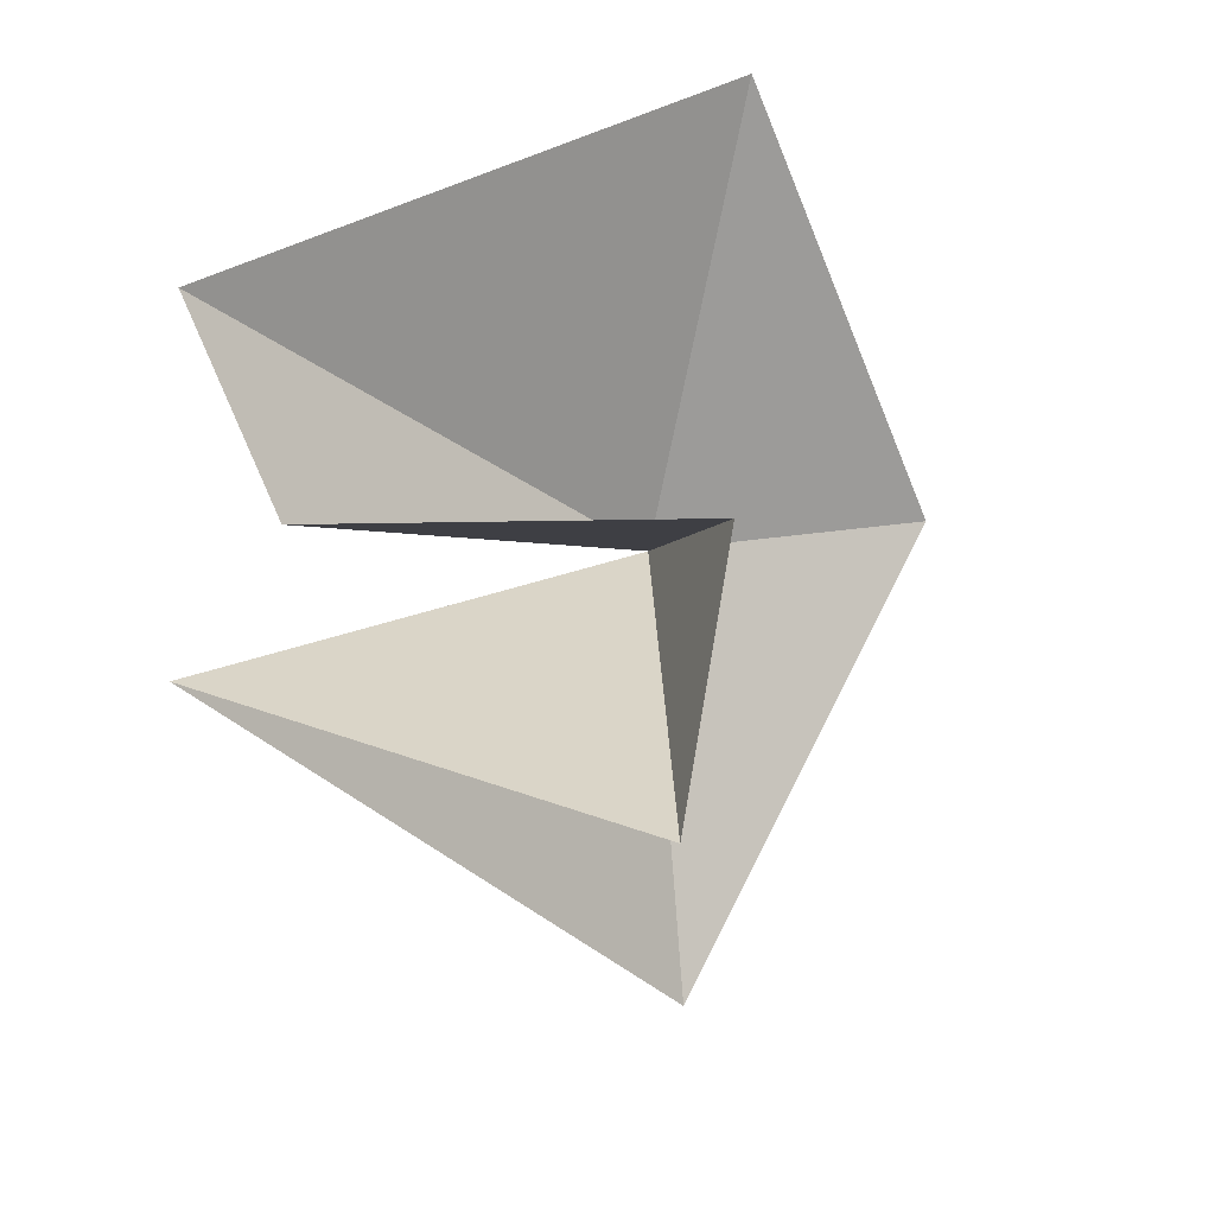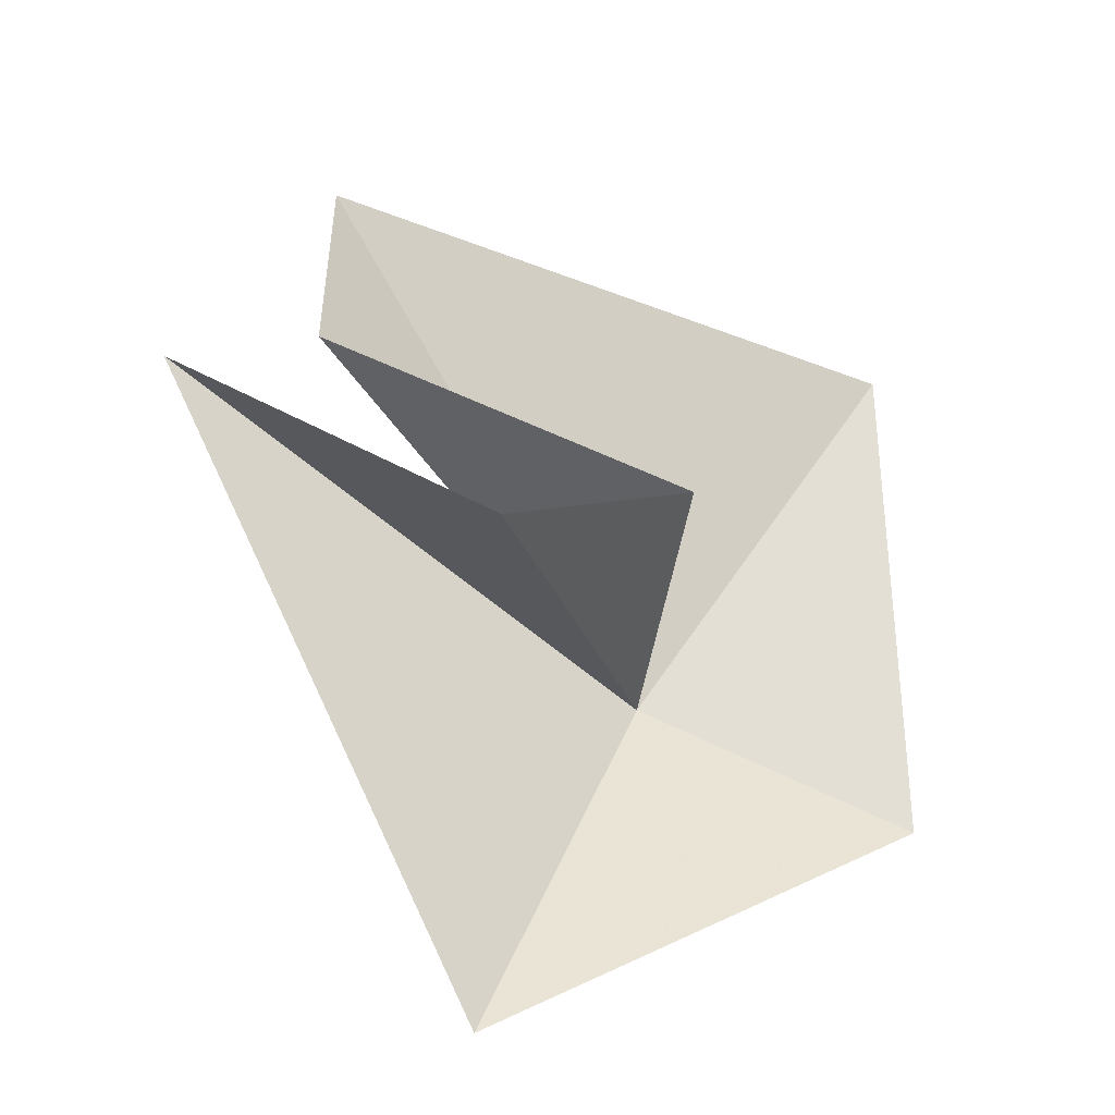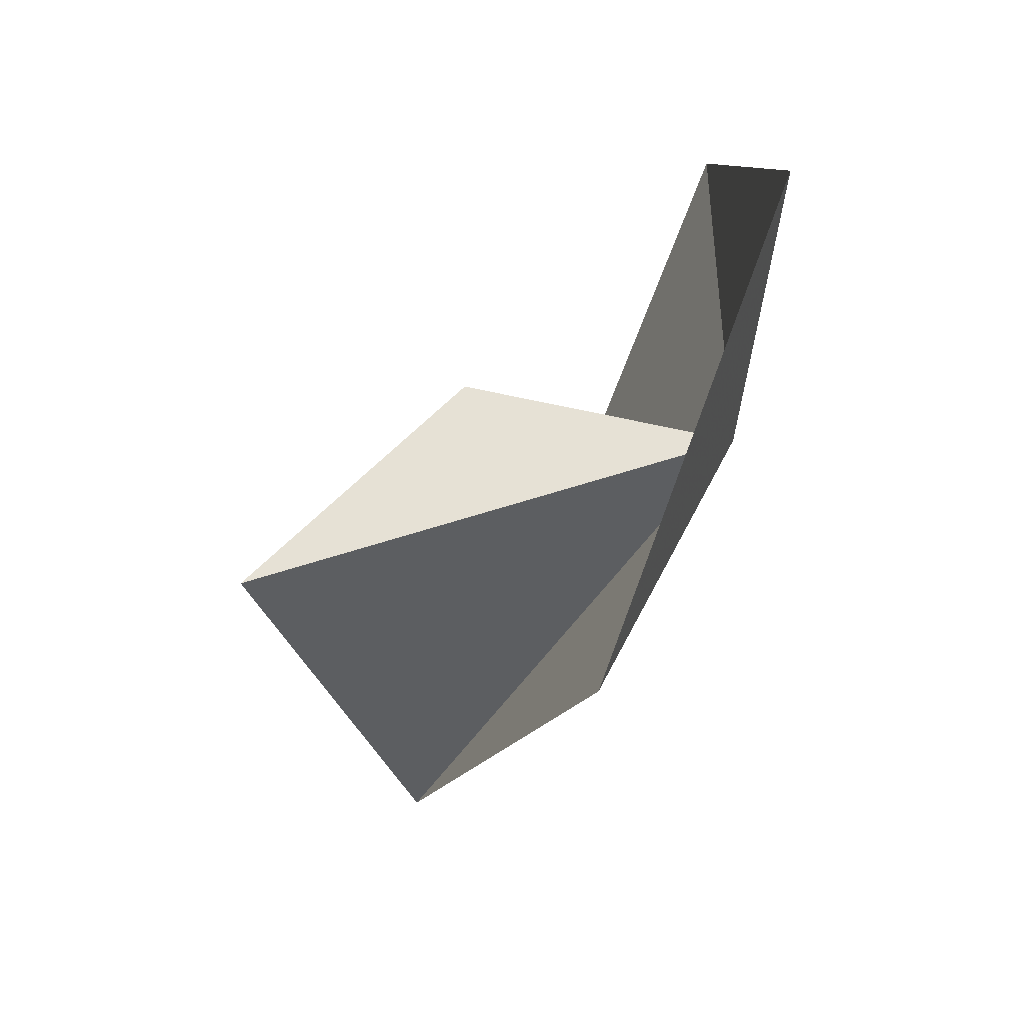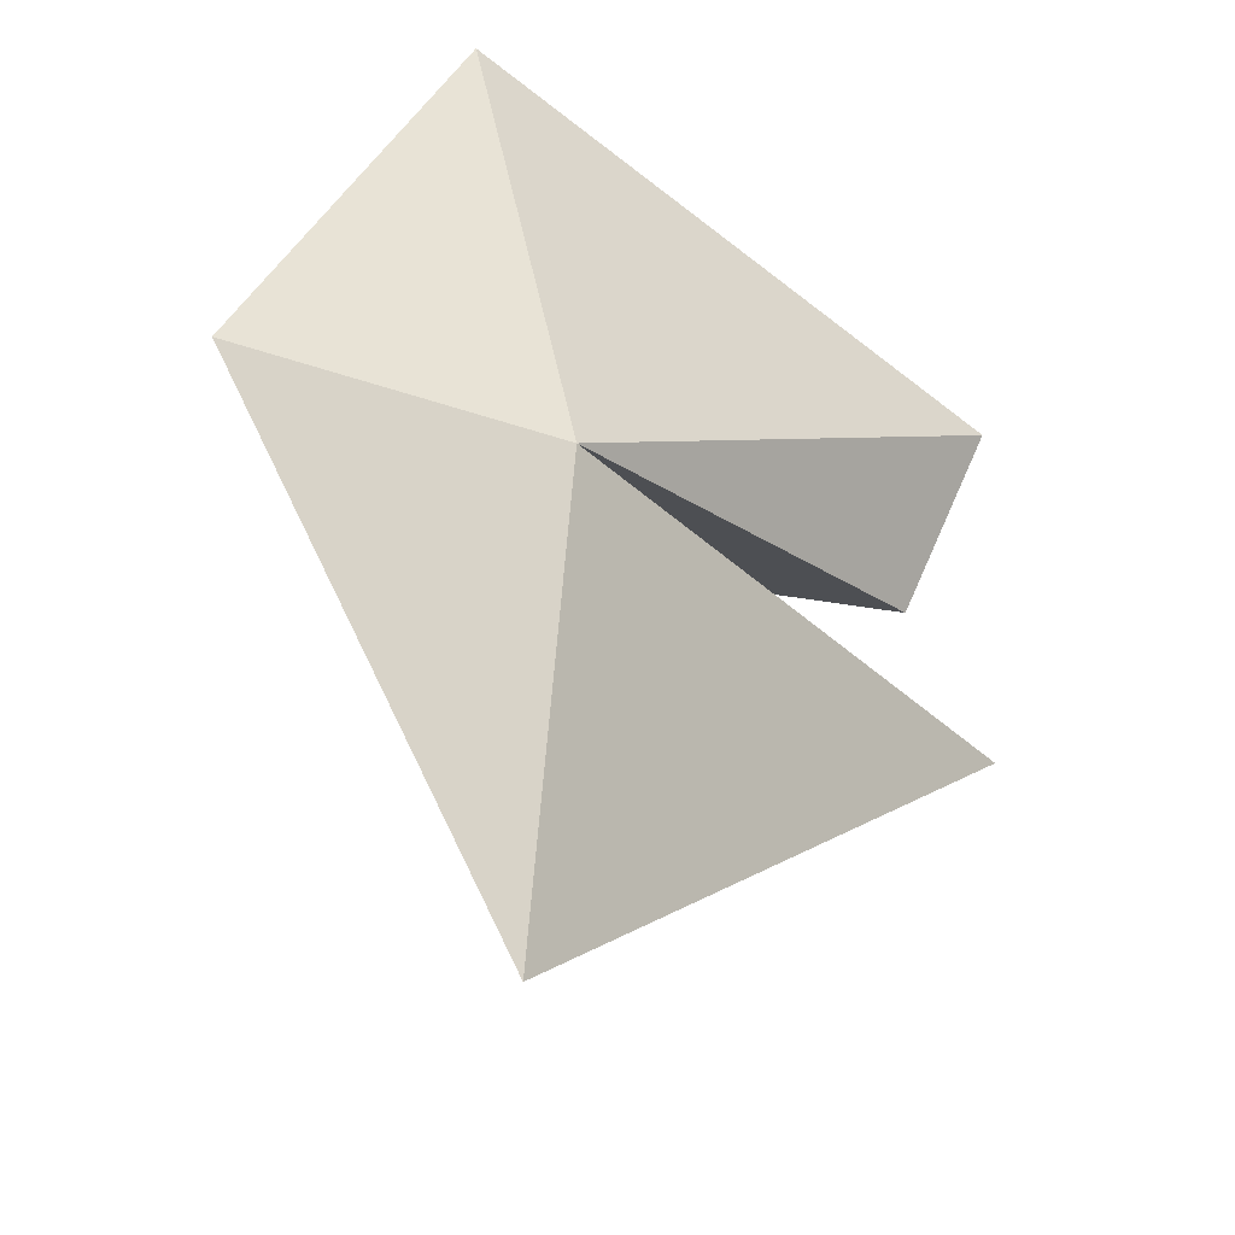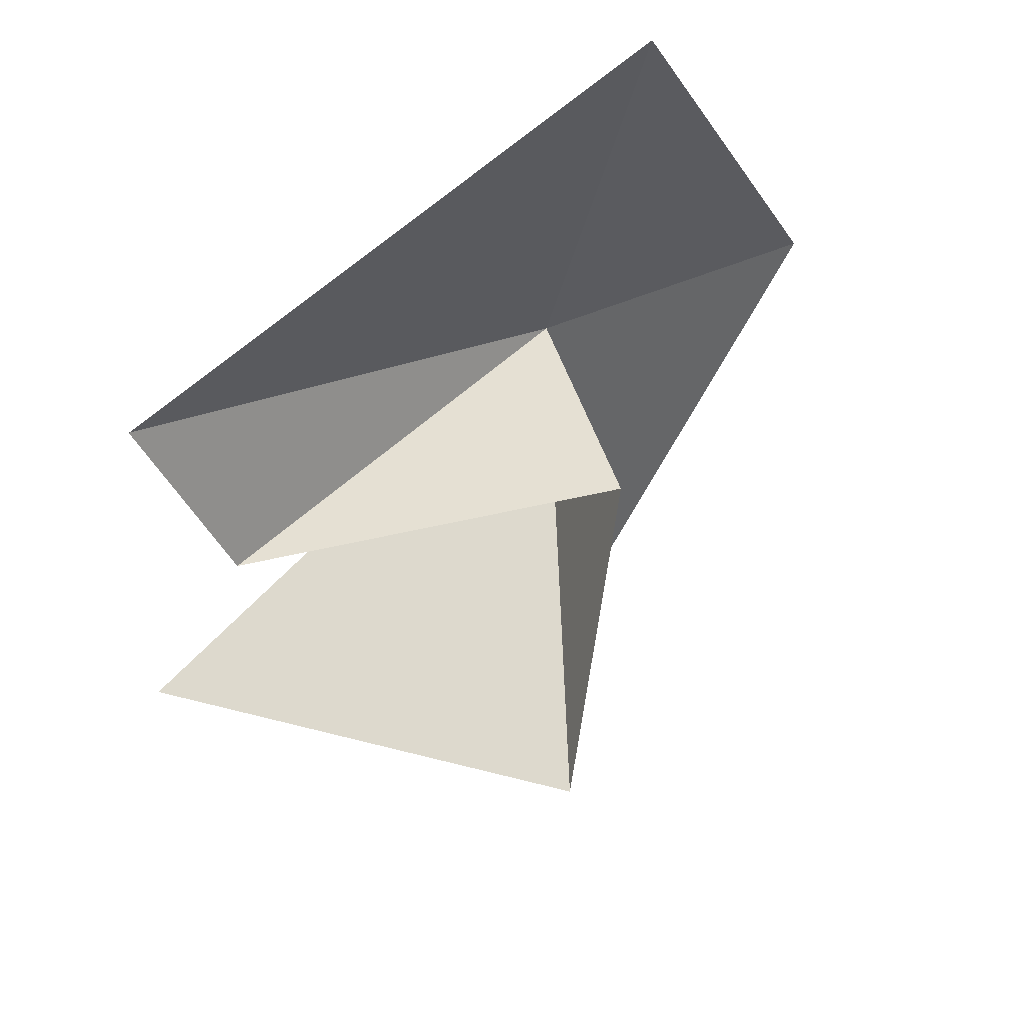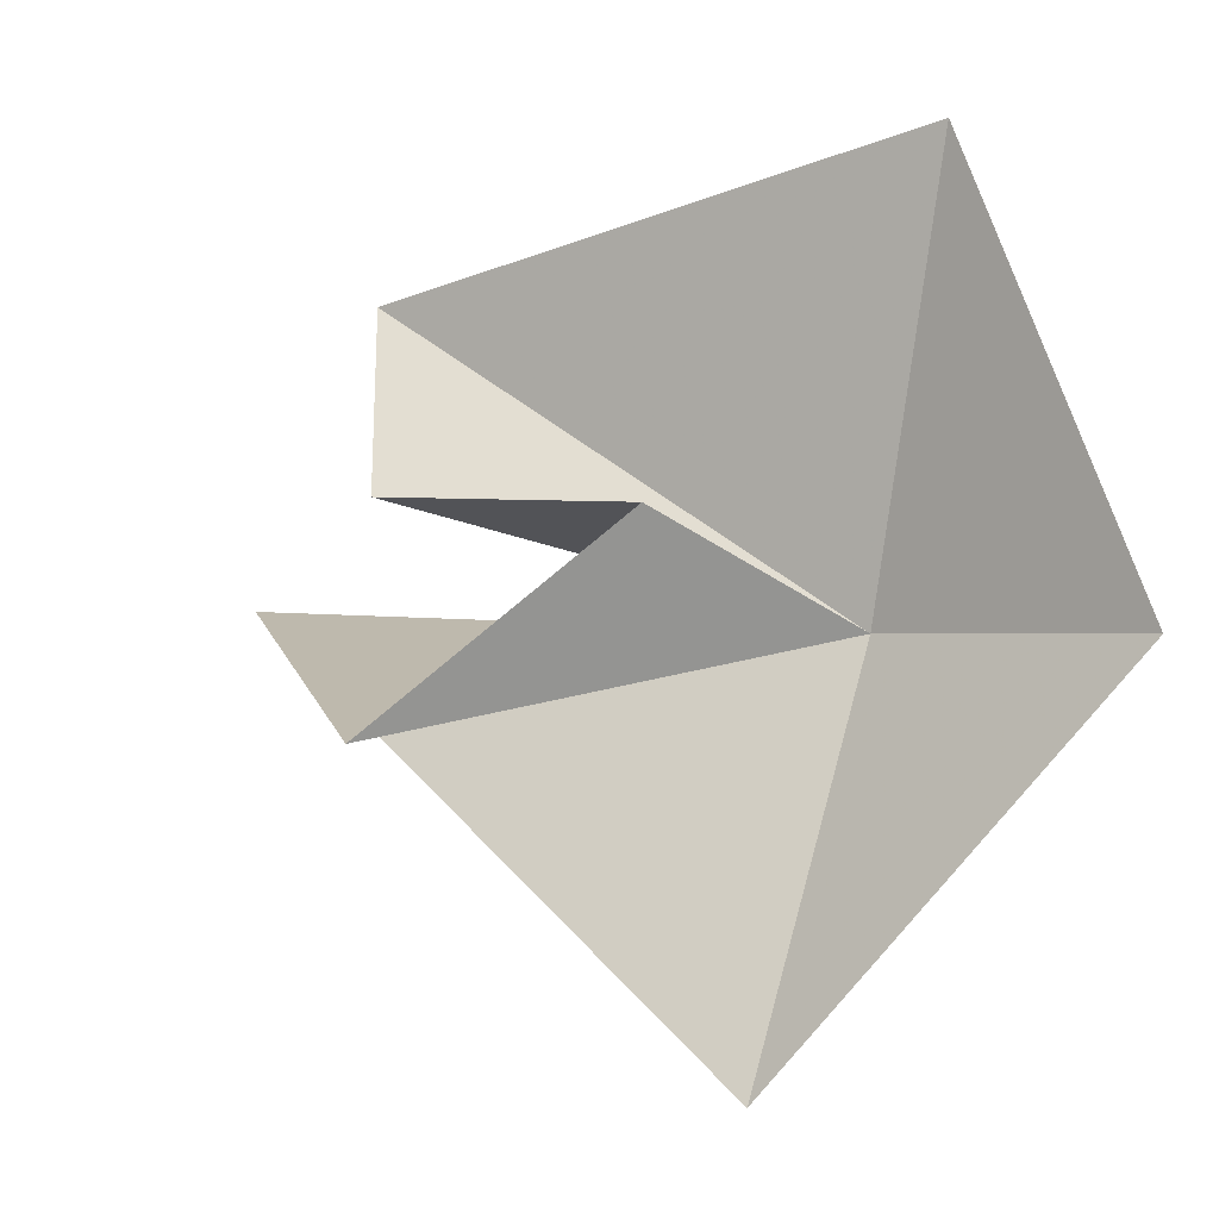
<metadata>
{"format":"obj","ext":"obj","renderer":"f3d","projection":"perspective","resolution":1024,"background":"white","views":[{"elev":17.7,"azim":-13.3,"up":"+Y"},{"elev":62.2,"azim":21.8,"up":"+Z"},{"elev":-56.9,"azim":91.5,"up":"+Y"},{"elev":-39.4,"azim":165.1,"up":"+Y"},{"elev":61.0,"azim":-13.6,"up":"+Y"},{"elev":-1.2,"azim":51.0,"up":"+Y"}]}
</metadata>
<code>
v 14.54 -8.065 21.19
v 14.53 -11.15 22.31
v 16.77 -8.084 20.84
v 11.66 -7.087 23.3
v 11.13 -5.655 22.89
v 14.59 -7.254 23.24
v 13.8 -8.761 24.94
v 10.89 -7.893 23.78
v 15.26 -4.677 21.18
f 1 3 2
f 1 4 5
f 1 6 4
f 1 7 6
f 1 8 7
f 1 9 3
f 1 5 9
f 1 2 8

</code>
